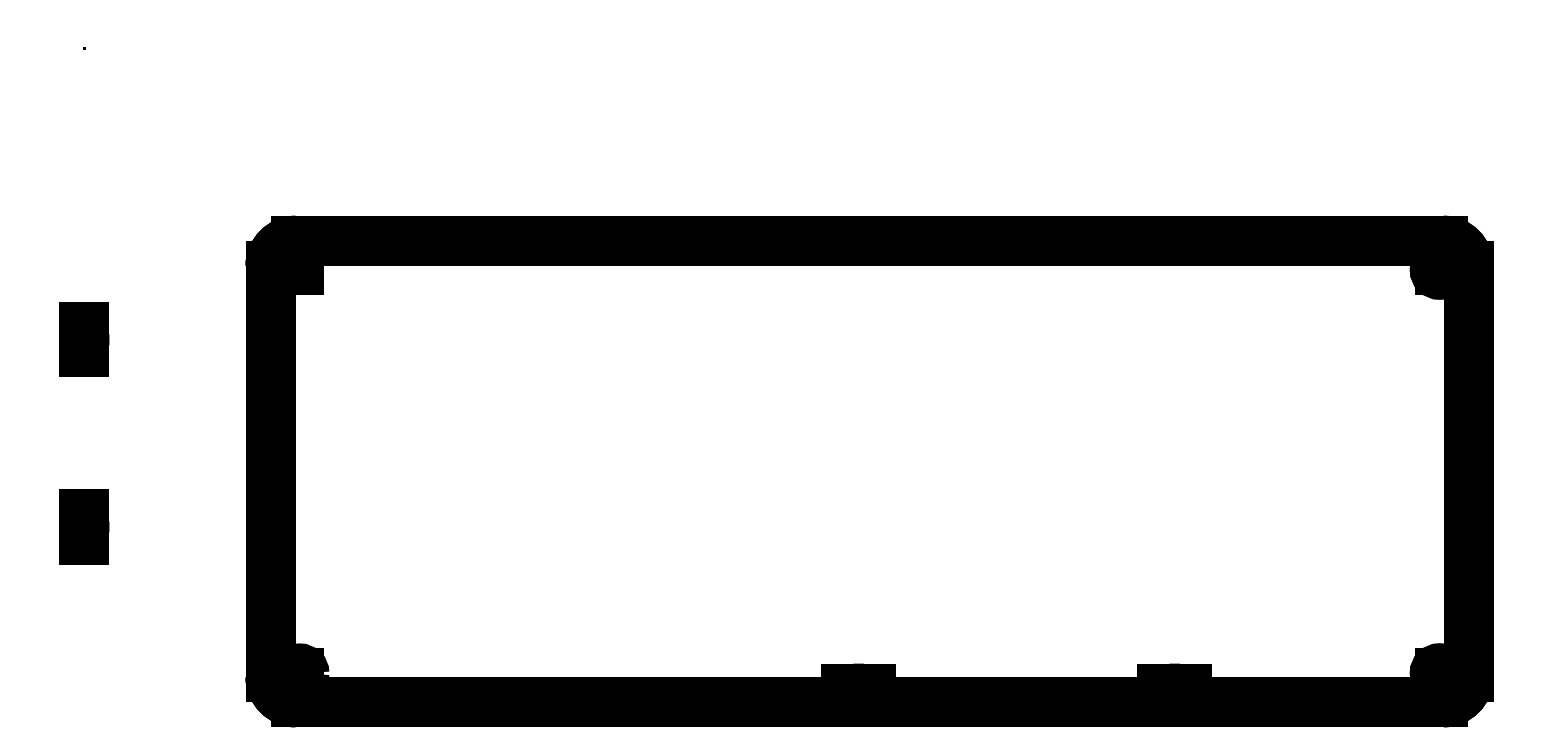
<metadata>
{"format":"dxf","ext":"dxf","renderer":"ezdxf+matplotlib","layout":"modelspace","background":"white","min_lineweight":24,"dpi":150}
</metadata>
<code>
0
SECTION
2
ENTITIES
0
3DSOLID
8
0
347
7A
290
     1
2
{ff189f7a-c73f-cc4c-9b56-f5dae5d8df96}
350
0
0
POINT
8
keyboard-top v3_Sketch4
10
0
20
0
30
0
0
POINT
8
keyboard-top v3_Sketch10
10
0
20
0
30
0
0
POINT
8
keyboard-top v3_Sketch14
10
0
20
0
30
13
0
LINE
8
keyboard-top v3_Sketch14
10
60.4
20
-186
30
13
11
64
21
-186
31
13
0
LINE
8
keyboard-top v3_Sketch14
10
60.4
20
-66
30
13
11
64
21
-66
31
13
0
LINE
8
keyboard-top v3_Sketch14
10
406.6
20
-66
30
13
11
403
21
-66
31
13
0
LINE
8
keyboard-top v3_Sketch14
10
406.6
20
-186
30
13
11
403
21
-186
31
13
0
POINT
8
keyboard-top v3_Sketch15
10
0
20
0
30
0
0
POINT
8
keyboard-top v3_Sketch16
10
0
20
0
30
11.4
0
POINT
8
keyboard-top v3_Sketch17
10
0
20
0
30
0
0
POINT
8
keyboard-top v3_Sketch18
10
0
20
0
30
0
0
POINT
8
keyboard-top v3_Sketch22
10
0
20
0
30
0
0
POINT
8
keyboard-top v3_Sketch23
10
0
20
0
30
0
0
LINE
8
keyboard-top v3_Sketch23
10
0
20
-90.6
30
1.5
11
0
21
-90.6
31
8
0
LINE
8
keyboard-top v3_Sketch23
10
0
20
-146.2
30
1.5
11
0
21
-138.7
31
1.5
0
LINE
8
keyboard-top v3_Sketch23
10
0
20
-138.7
30
1.5
11
0
21
-146.2
31
8
0
LINE
8
keyboard-top v3_Sketch23
10
0
20
-146.2
30
8
11
0
21
-138.7
31
8
0
CIRCLE
8
keyboard-top v3_Sketch23
10
-142.4
20
4.75
30
0
40
1.6
210
1
220
0
230
0
0
LINE
8
keyboard-top v3_Sketch23
10
0
20
-138.7
30
8
11
0
21
-146.2
31
1.5
0
LINE
8
keyboard-top v3_Sketch23
10
0
20
-83.1
30
1.5
11
0
21
-90.6
31
1.5
0
LINE
8
keyboard-top v3_Sketch23
10
0
20
-90.6
30
8
11
0
21
-83.1
31
1.5
0
CIRCLE
8
keyboard-top v3_Sketch23
10
-86.85
20
4.75
30
0
40
1.6
210
1
220
0
230
0
0
LINE
8
keyboard-top v3_Sketch23
10
0
20
-90.6
30
1.5
11
0
21
-83.1
31
8
0
LINE
8
keyboard-top v3_Sketch23
10
0
20
-83.1
30
8
11
0
21
-83.1
31
1.5
0
LINE
8
keyboard-top v3_Sketch23
10
0
20
-90.6
30
8
11
0
21
-83.1
31
8
0
POINT
8
keyboard-top v3_Sketch24
10
0
20
0
30
0
0
LINE
8
keyboard-top v3_Sketch24
10
0
20
-138.8
30
8
11
0
21
-146.2
31
8
0
LINE
8
keyboard-top v3_Sketch24
10
0
20
-146.2
30
0
11
0
21
-138.8
31
8
0
LINE
8
keyboard-top v3_Sketch24
10
0
20
-146.2
30
8
11
0
21
-138.8
31
0
0
LINE
8
keyboard-top v3_Sketch24
10
0
20
-138.8
30
0
11
0
21
-146.2
31
0
0
POINT
8
keyboard-top v3_Sketch26
10
0
20
0
30
0
0
POINT
8
keyboard-top v3_Sketch27
10
0
20
0
30
0
0
LINE
8
keyboard-top v3_Sketch27
10
226.5
20
-190.6
30
8
11
226.5
21
-190.6
31
1.5
0
LINE
8
keyboard-top v3_Sketch27
10
328
20
-190.6
30
8
11
320.5
21
-190.6
31
1.5
0
LINE
8
keyboard-top v3_Sketch27
10
226.5
20
-190.6
30
1.5
11
234
21
-190.6
31
8
0
LINE
8
keyboard-top v3_Sketch27
10
320.5
20
-190.6
30
8
11
328
21
-190.6
31
1.5
0
LINE
8
keyboard-top v3_Sketch27
10
320.5
20
-190.6
30
1.5
11
320.5
21
-190.6
31
8
0
CIRCLE
8
keyboard-top v3_Sketch27
10
-324.3
20
4.75
30
-190.6
40
1.6
210
0
220
1
230
0
0
CIRCLE
8
keyboard-top v3_Sketch27
10
-230.3
20
4.75
30
-190.6
40
1.6
210
0
220
1
230
0
0
LINE
8
keyboard-top v3_Sketch27
10
234
20
-190.6
30
1.5
11
226.5
21
-190.6
31
8
0
LINE
8
keyboard-top v3_Sketch27
10
328
20
-190.6
30
1.5
11
328
21
-190.6
31
8
0
LINE
8
keyboard-top v3_Sketch27
10
234
20
-190.6
30
8
11
234
21
-190.6
31
1.5
0
POINT
8
keyboard-top v3_Sketch29
10
0
20
0
30
0
0
POINT
8
keyboard-top v3_Sketch32
10
0
20
0
30
1.5
0
ARC
8
keyboard-top v3_Sketch32
10
404
20
-65
30
1.5
40
7.6
50
1.071e-13
51
90
0
LINE
8
keyboard-top v3_Sketch32
10
55.4
20
-65
30
1.5
11
55.4
21
-187
31
1.5
0
LINE
8
keyboard-top v3_Sketch32
10
407.5
20
-186
30
1.5
11
403
21
-186
31
1.5
0
LINE
8
keyboard-top v3_Sketch32
10
404
20
-57.4
30
1.5
11
63
21
-57.4
31
1.5
0
ARC
8
keyboard-top v3_Sketch32
10
404
20
-187
30
1.5
40
7.6
50
270
51
0
0
LINE
8
keyboard-top v3_Sketch32
10
63
20
-194.6
30
1.5
11
404
21
-194.6
31
1.5
0
LINE
8
keyboard-top v3_Sketch32
10
411.6
20
-187
30
1.5
11
411.6
21
-65
31
1.5
0
ARC
8
keyboard-top v3_Sketch32
10
63
20
-65
30
1.5
40
7.6
50
90
51
180
0
ARC
8
keyboard-top v3_Sketch32
10
63
20
-187
30
1.5
40
7.6
50
180
51
270
0
LINE
8
keyboard-top v3_Sketch32
10
407.5
20
-66
30
1.5
11
403
21
-66
31
1.5
0
POINT
8
keyboard-top v3_Sketch33
10
0
20
0
30
1.5
0
LINE
8
keyboard-top v3_Sketch33
10
55.4
20
-65
30
1.5
11
55.4
21
-187
31
1.5
0
CIRCLE
8
keyboard-top v3_Sketch33
10
403
20
-186
30
1.5
40
1.45
0
ARC
8
keyboard-top v3_Sketch33
10
404
20
-187
30
1.5
40
7.6
50
270
51
0
0
ARC
8
keyboard-top v3_Sketch33
10
63
20
-187
30
1.5
40
7.6
50
180
51
270
0
LINE
8
keyboard-top v3_Sketch33
10
63
20
-194.6
30
1.5
11
404
21
-194.6
31
1.5
0
LINE
8
keyboard-top v3_Sketch33
10
404
20
-57.4
30
1.5
11
63
21
-57.4
31
1.5
0
CIRCLE
8
keyboard-top v3_Sketch33
10
403
20
-66
30
1.5
40
1.45
0
ARC
8
keyboard-top v3_Sketch33
10
404
20
-65
30
1.5
40
7.6
50
1.071e-13
51
90
0
ARC
8
keyboard-top v3_Sketch33
10
63
20
-65
30
1.5
40
7.6
50
90
51
180
0
LINE
8
keyboard-top v3_Sketch33
10
59.5
20
-186
30
1.5
11
64
21
-186
31
1.5
0
LINE
8
keyboard-top v3_Sketch33
10
411.6
20
-187
30
1.5
11
411.6
21
-65
31
1.5
0
POINT
8
keyboard-top v3_Sketch34
10
0
20
0
30
0
0
LINE
8
keyboard-top v3_Sketch34
10
59.5
20
-66
30
0
11
64
21
-66
31
0
0
POINT
8
keyboard-top v3_Sketch35
10
0
20
0
30
1.5
0
ARC
8
keyboard-top v3_Sketch35
10
404
20
-187
30
1.5
40
7.6
50
270
51
0
0
LINE
8
keyboard-top v3_Sketch35
10
55.4
20
-65
30
1.5
11
55.4
21
-187
31
1.5
0
ARC
8
keyboard-top v3_Sketch35
10
404
20
-65
30
1.5
40
7.6
50
1.071e-13
51
90
0
LINE
8
keyboard-top v3_Sketch35
10
404
20
-57.4
30
1.5
11
63
21
-57.4
31
1.5
0
ARC
8
keyboard-top v3_Sketch35
10
63
20
-65
30
1.5
40
7.6
50
90
51
180
0
ARC
8
keyboard-top v3_Sketch35
10
63
20
-187
30
1.5
40
7.6
50
180
51
270
0
LINE
8
keyboard-top v3_Sketch35
10
63
20
-194.6
30
1.5
11
404
21
-194.6
31
1.5
0
CIRCLE
8
keyboard-top v3_Sketch35
10
64
20
-186
30
1.5
40
1.45
0
CIRCLE
8
keyboard-top v3_Sketch35
10
403
20
-186
30
1.5
40
1.45
0
CIRCLE
8
keyboard-top v3_Sketch35
10
403
20
-66
30
1.5
40
1.45
0
LINE
8
keyboard-top v3_Sketch35
10
411.6
20
-187
30
1.5
11
411.6
21
-65
31
1.5
0
LINE
8
keyboard-top v3_Sketch35
10
407.5
20
-186
30
1.5
11
403
21
-186
31
1.5
0
POINT
8
keyboard-top v3_Sketch37
10
0
20
0
30
0
0
LINE
8
keyboard-top v3_Sketch37
10
59.5
20
-66
30
0
11
64
21
-66
31
0
0
ENDSEC
0
EOF

</code>
